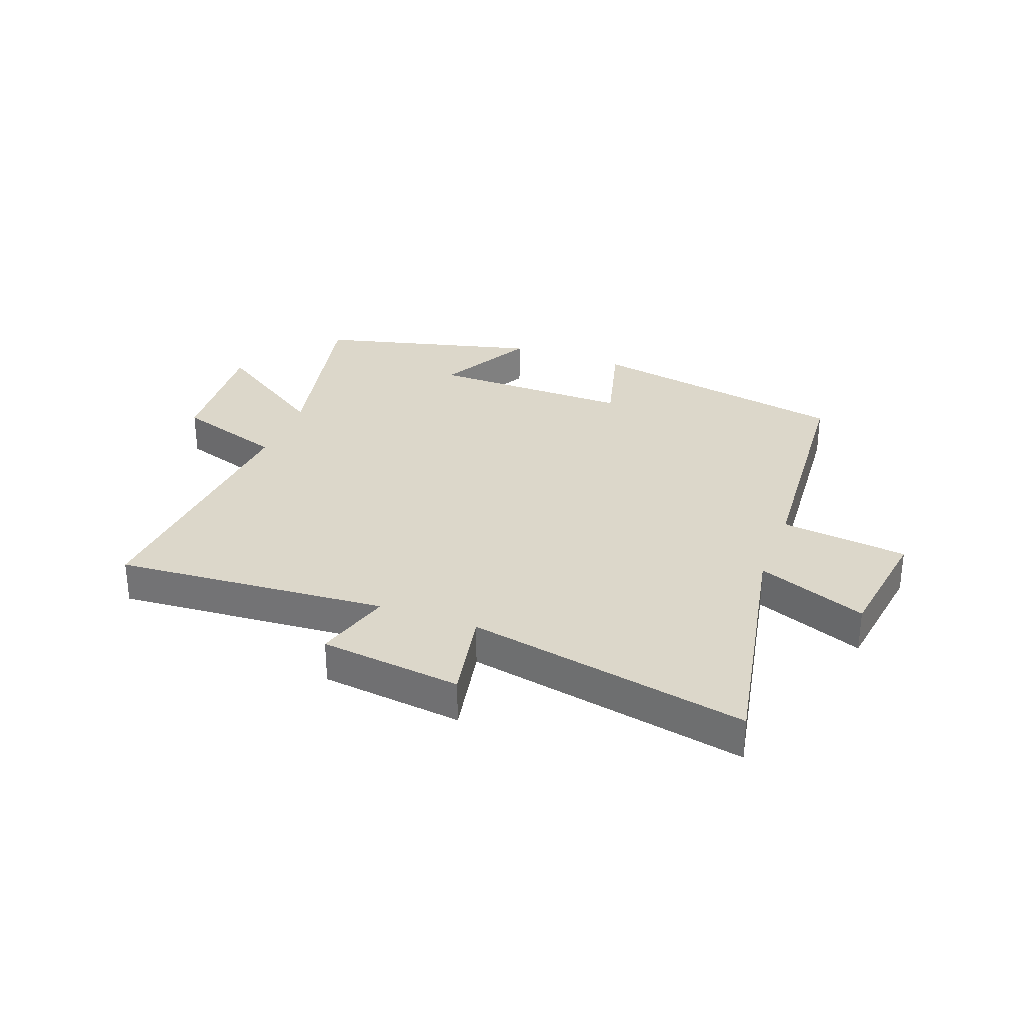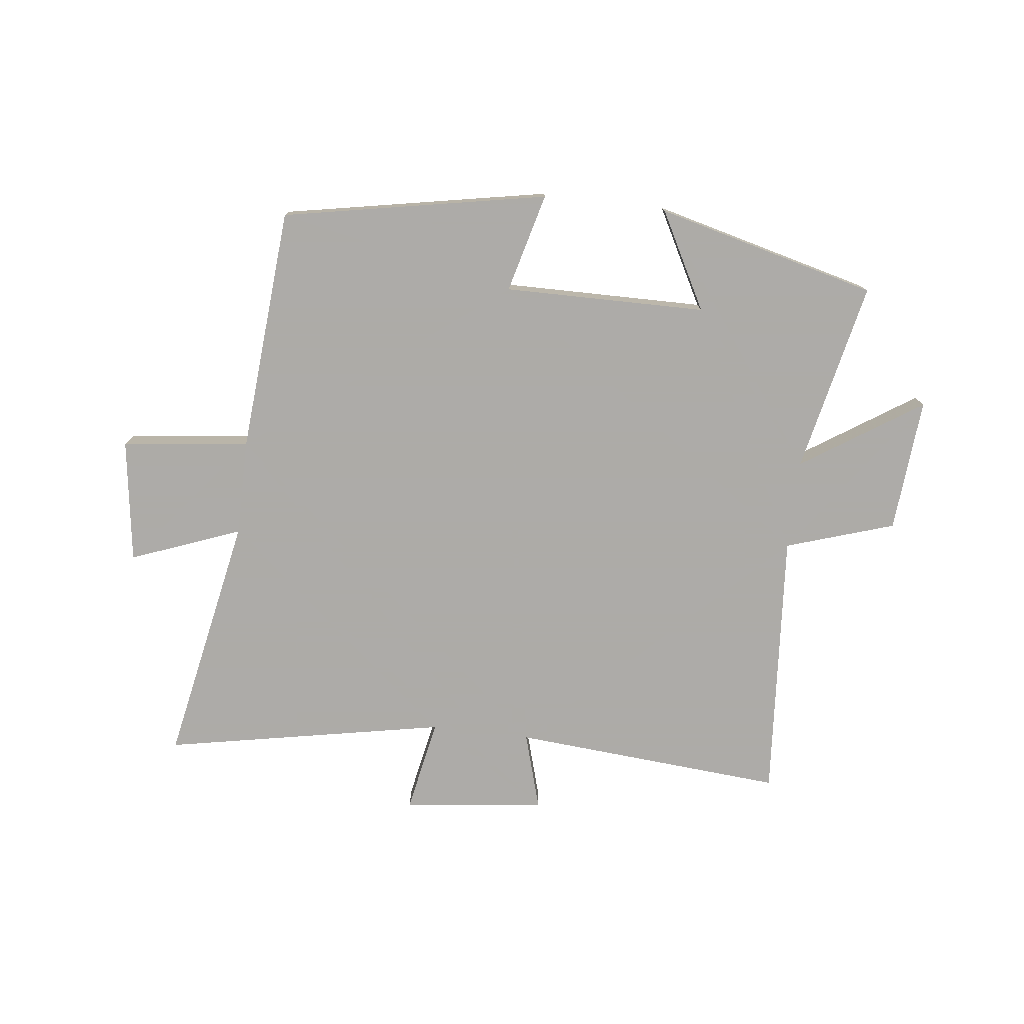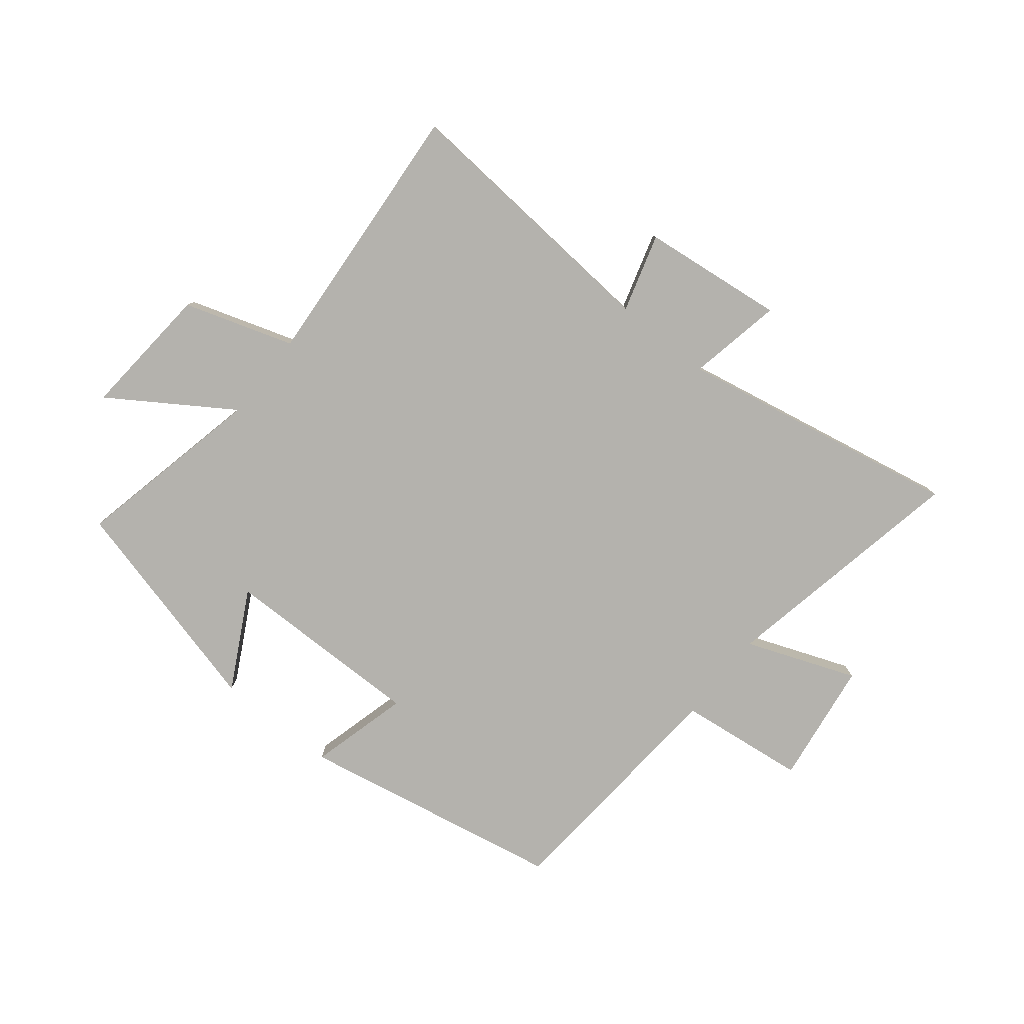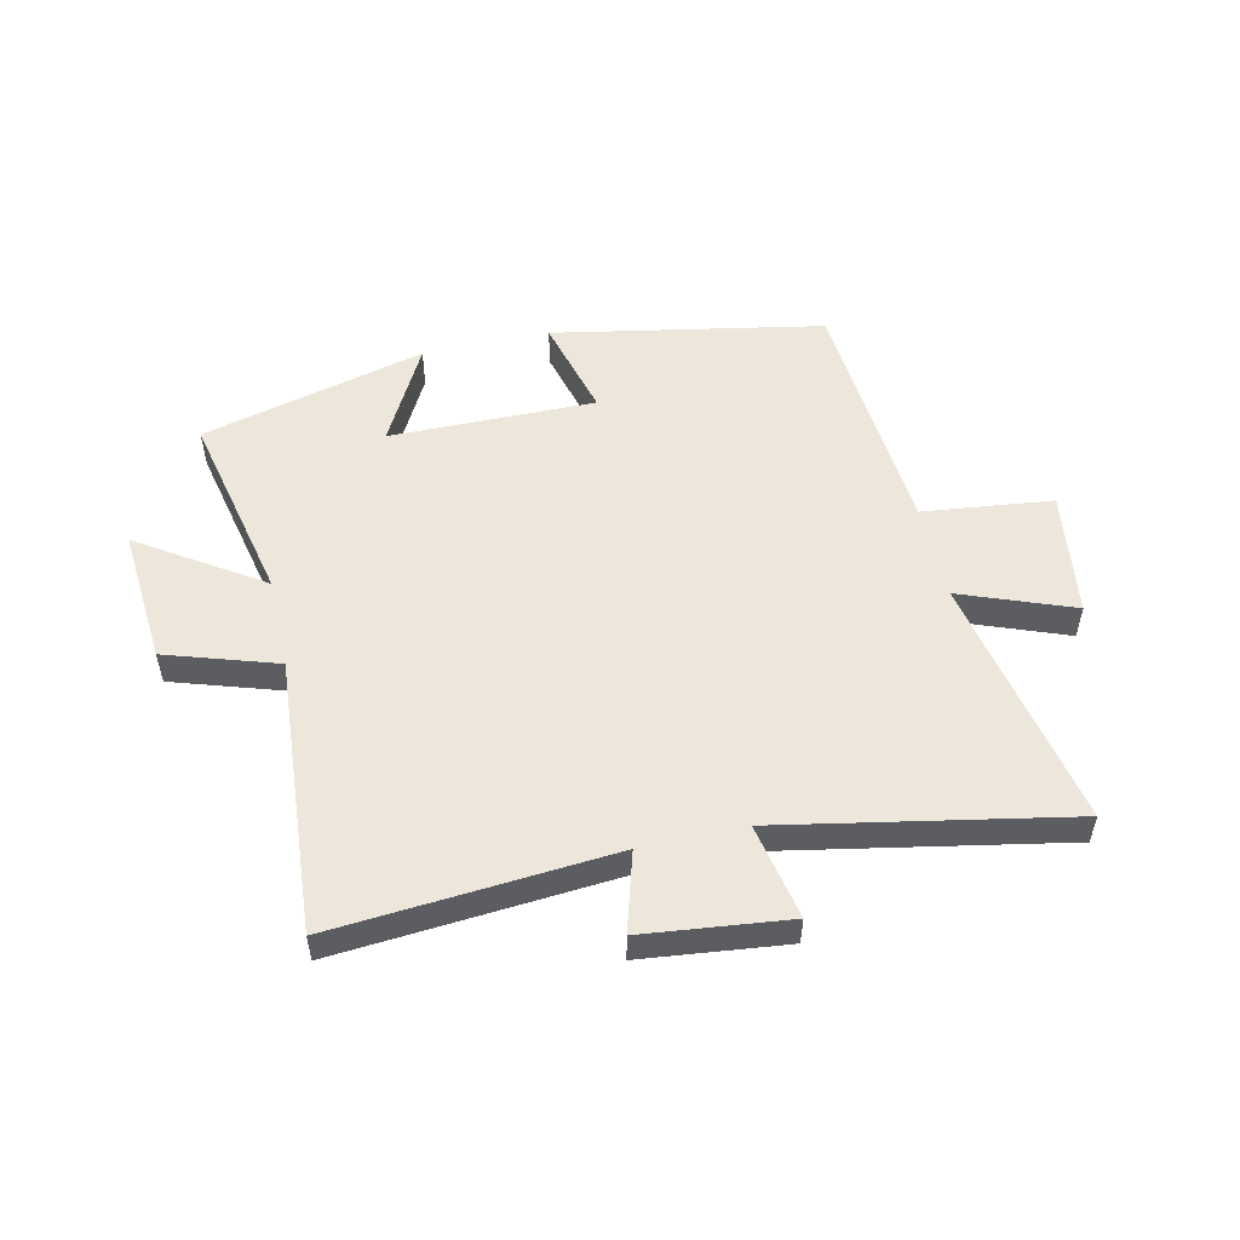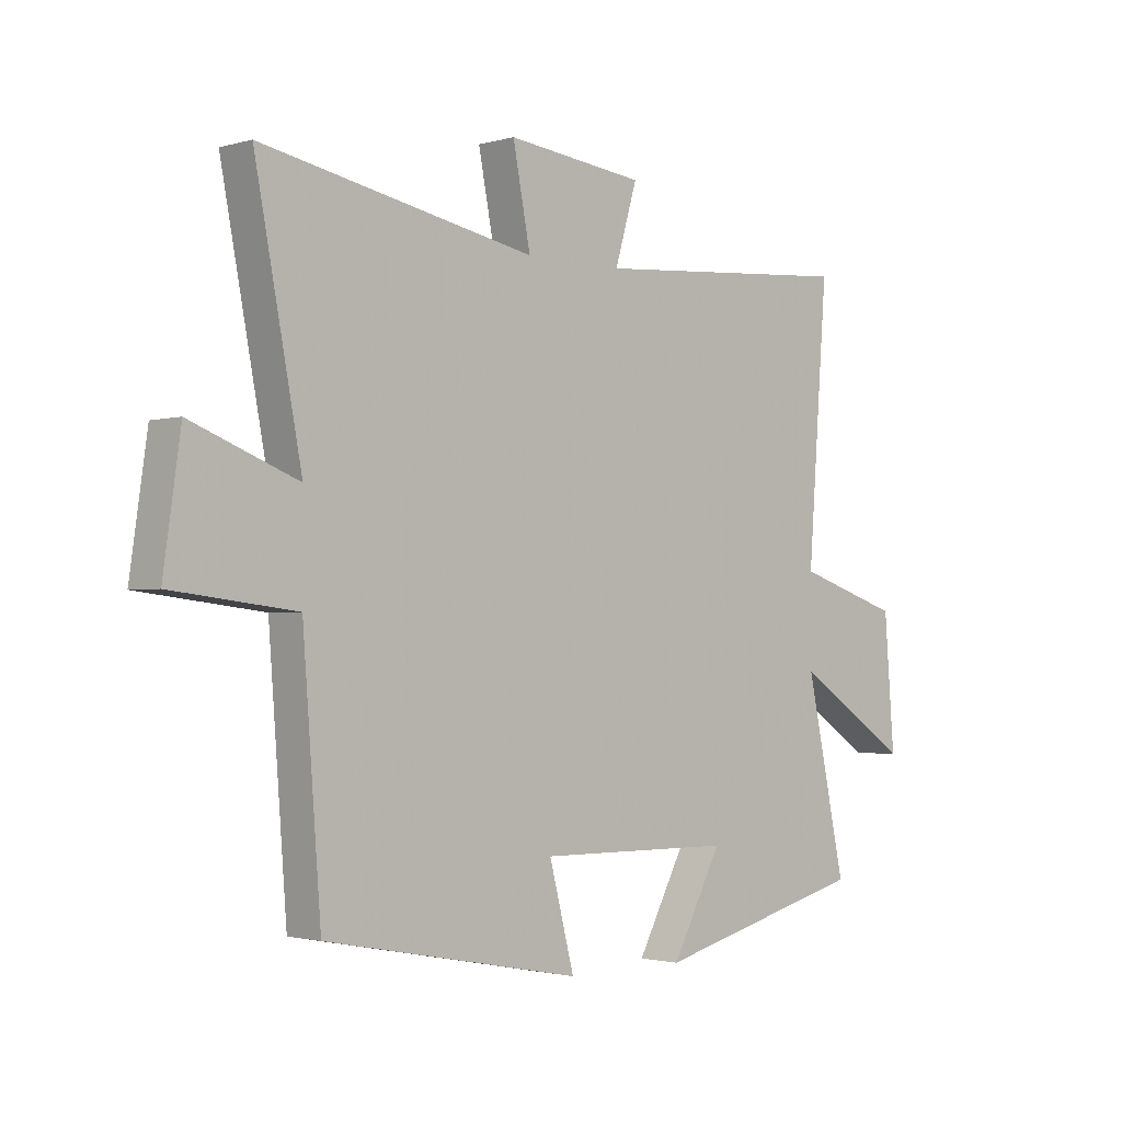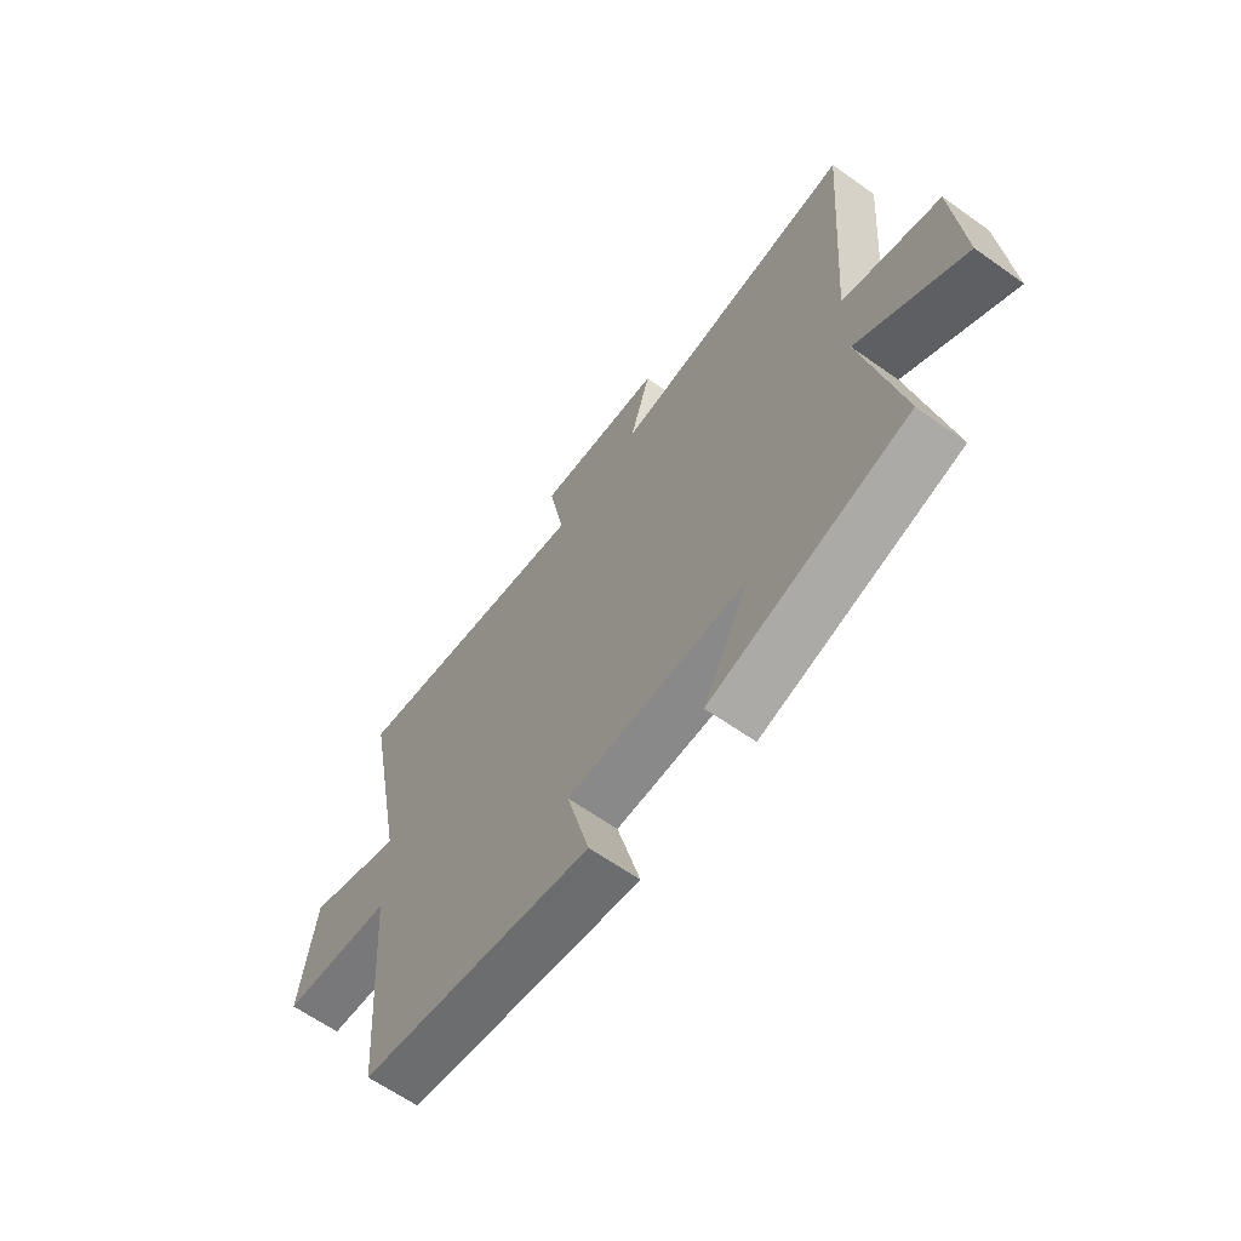
<metadata>
{"format":"obj","ext":"obj","renderer":"f3d","projection":"perspective","resolution":1024,"background":"white","views":[{"elev":30.8,"azim":20.6,"up":"+Y"},{"elev":-76.5,"azim":173.2,"up":"+Y"},{"elev":-79.5,"azim":-38.8,"up":"+Y"},{"elev":53.1,"azim":-12.8,"up":"+Y"},{"elev":-1.9,"azim":135.5,"up":"+Z"},{"elev":-63.6,"azim":-125.6,"up":"+Z"}]}
</metadata>
<code>
v -0.535 0.07 0.536
v -0.07 0.07 0.5
v -0.109 0.07 0.632
v 0.133 0.07 0.66
v 0.102 0.07 0.5
v 0.582 0.07 0.593
v 0.5 0.07 0.167
v 0.687 0.07 0.239
v 0.717 0.07 0.029
v 0.5 0.07 0.003
v 0.468 0.07 -0.414
v 0.018 0.07 -0.5
v 0.062 0.07 -0.331
v -0.282 0.07 -0.335
v -0.194 0.07 -0.5
v -0.57 0.07 -0.404
v -0.5 0.07 -0.079
v -0.703 0.07 -0.213
v -0.685 0.07 0.015
v -0.5 0.07 0.075
v -0.535 0 0.536
v -0.07 0 0.5
v -0.109 0 0.632
v 0.133 0 0.66
v 0.102 0 0.5
v 0.582 0 0.593
v 0.5 0 0.167
v 0.687 0 0.239
v 0.717 0 0.029
v 0.5 0 0.003
v 0.468 0 -0.414
v 0.018 0 -0.5
v 0.062 0 -0.331
v -0.282 0 -0.335
v -0.194 0 -0.5
v -0.57 0 -0.404
v -0.5 0 -0.079
v -0.703 0 -0.213
v -0.685 0 0.015
v -0.5 0 0.075
f 17 18 19 20
f 14 15 16 17
f 13 14 17 20
f 10 11 12 13
f 20 1 2
f 13 20 2
f 10 13 2
f 7 8 9 10
f 5 6 7
f 10 2 3
f 7 10 3
f 5 7 3
f 3 4 5
f 40 39 38 37
f 37 36 35 34
f 40 37 34 33
f 33 32 31 30
f 22 21 40
f 22 40 33
f 22 33 30
f 30 29 28 27
f 27 26 25
f 23 22 30
f 23 30 27
f 23 27 25
f 25 24 23
f 1 21 22 2
f 2 22 23 3
f 3 23 24 4
f 4 24 25 5
f 5 25 26 6
f 6 26 27 7
f 7 27 28 8
f 8 28 29 9
f 9 29 30 10
f 10 30 31 11
f 11 31 32 12
f 12 32 33 13
f 13 33 34 14
f 14 34 35 15
f 15 35 36 16
f 16 36 37 17
f 17 37 38 18
f 18 38 39 19
f 19 39 40 20
f 20 40 21 1

</code>
